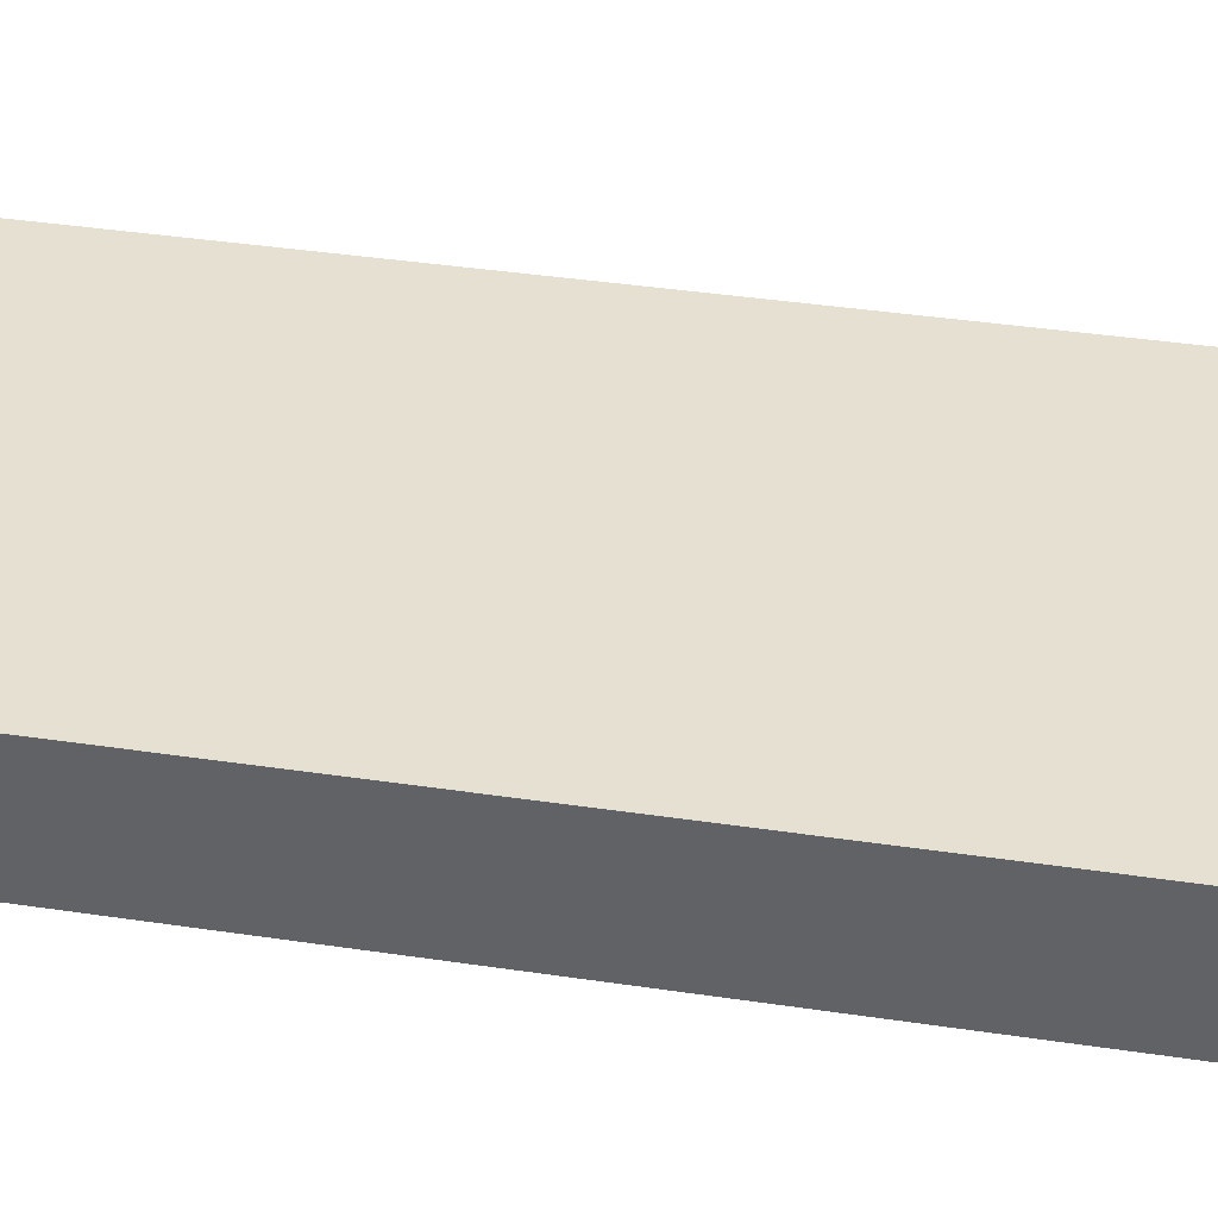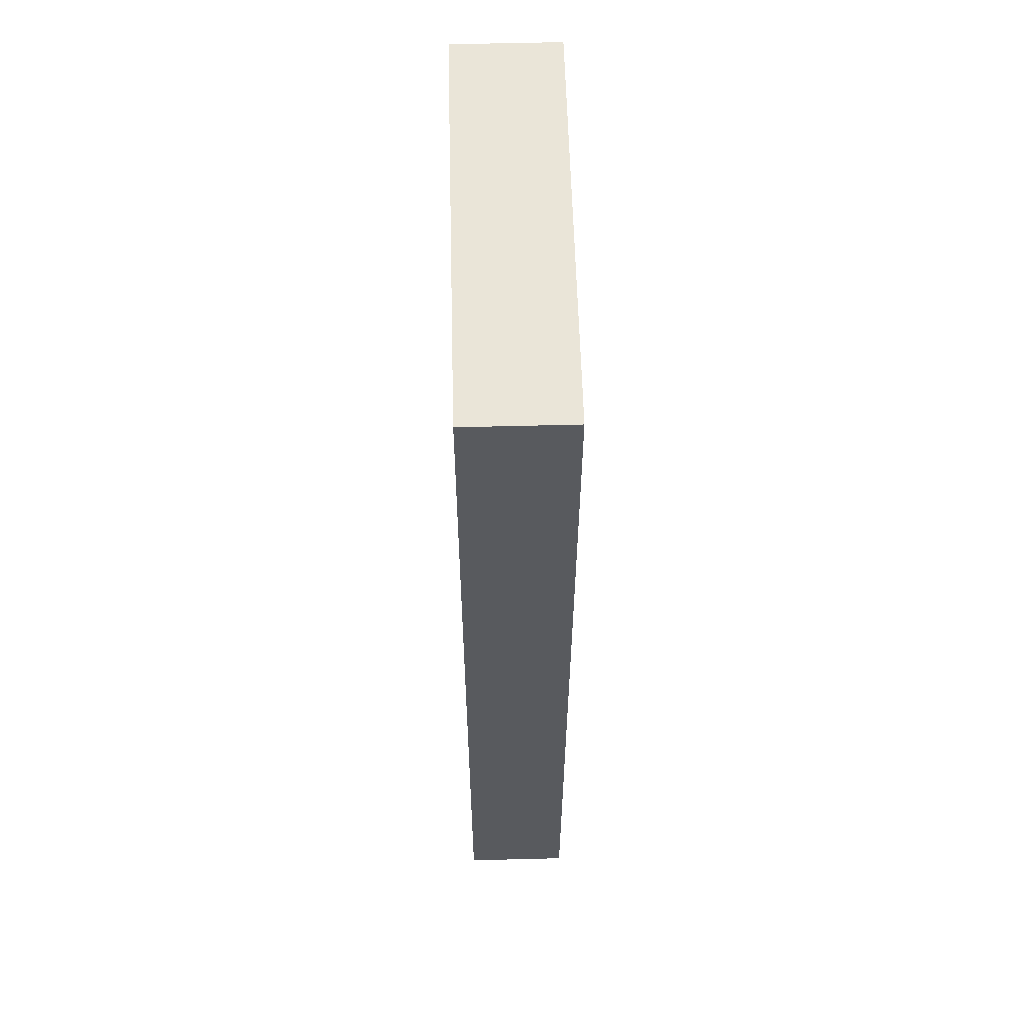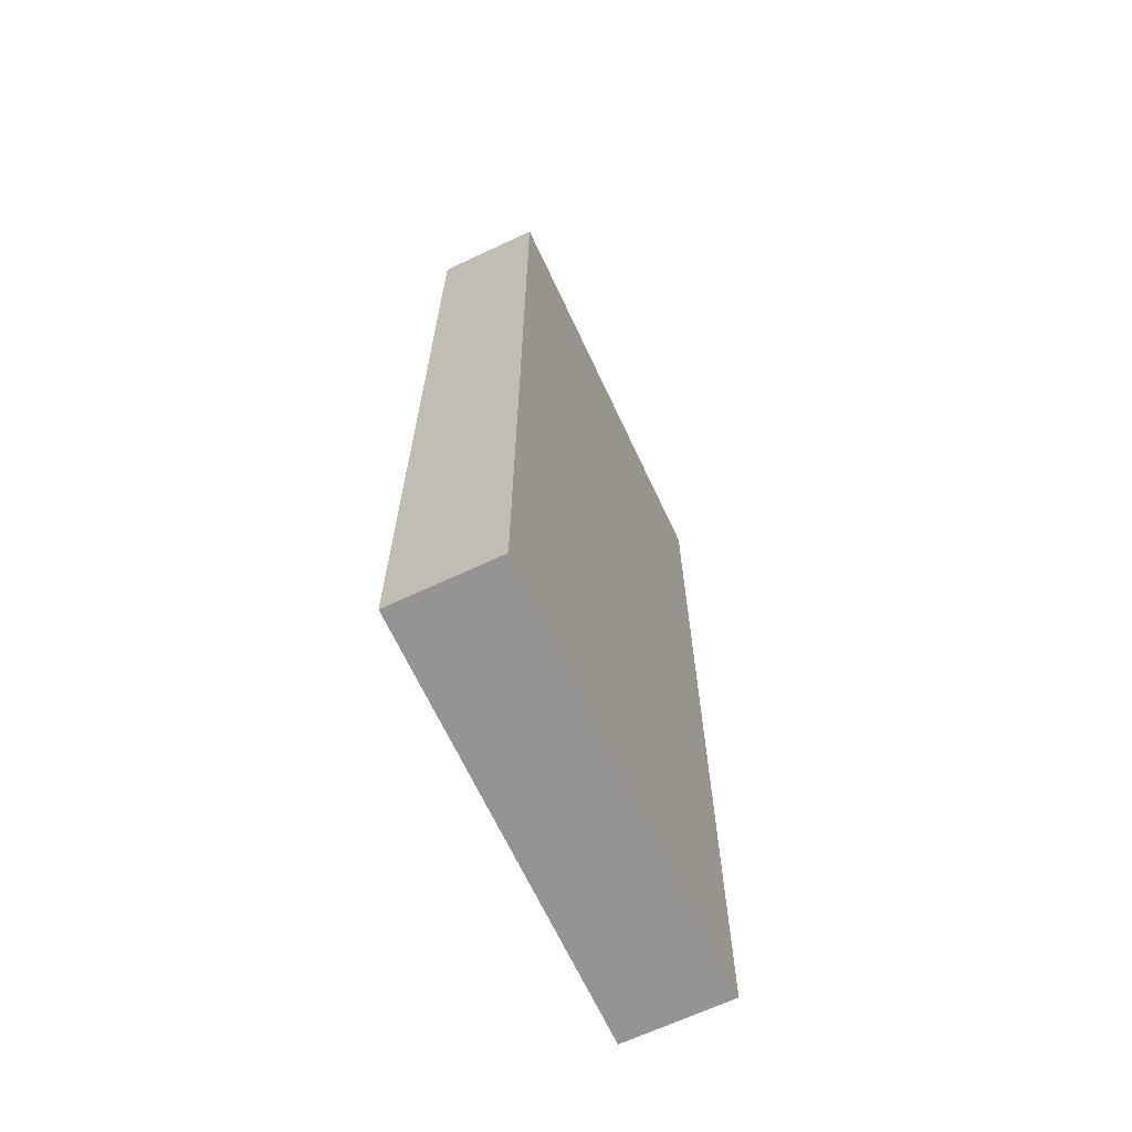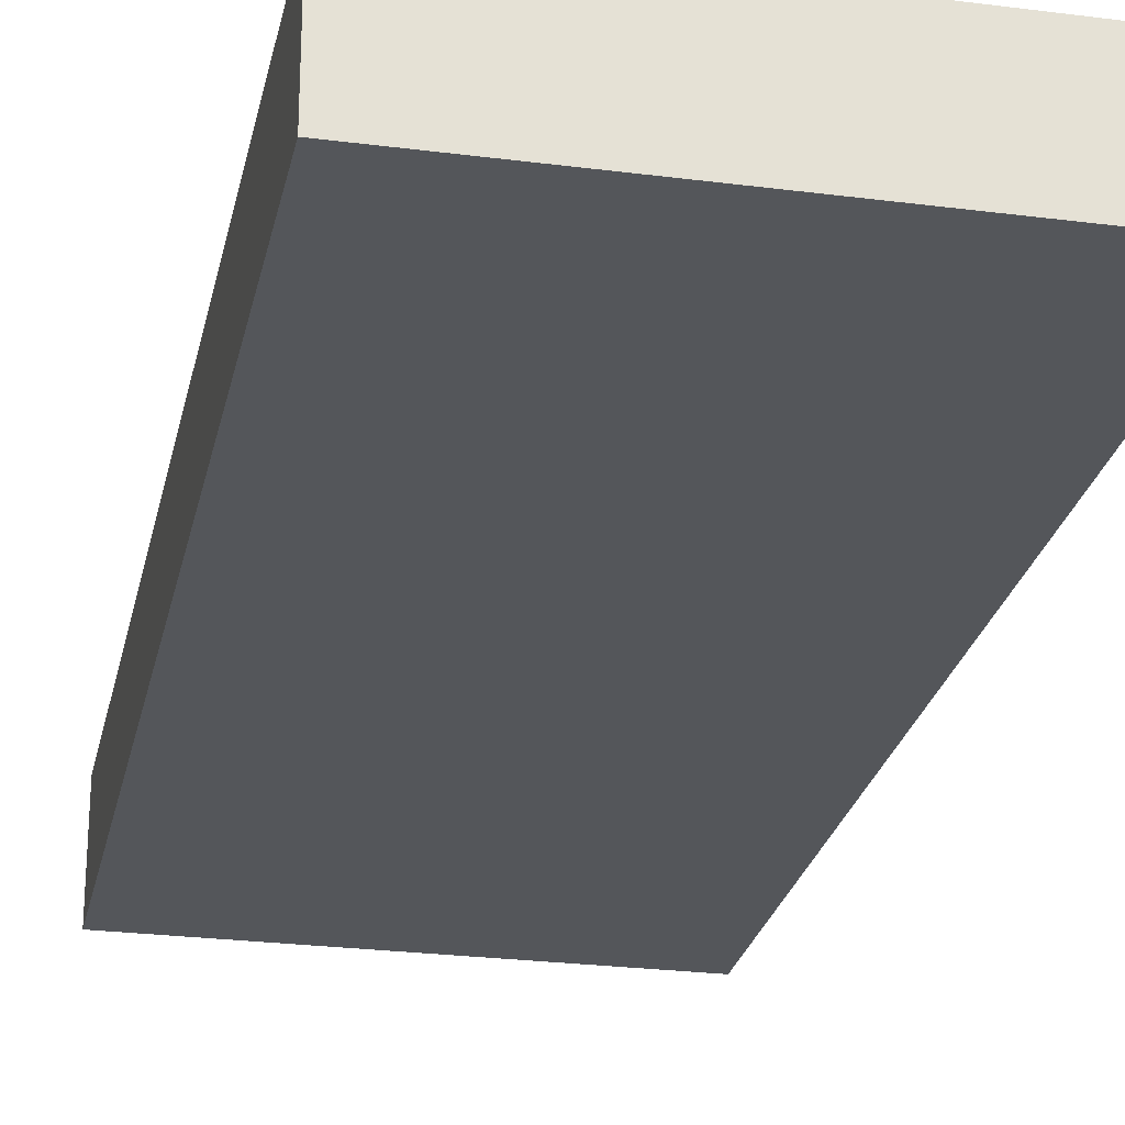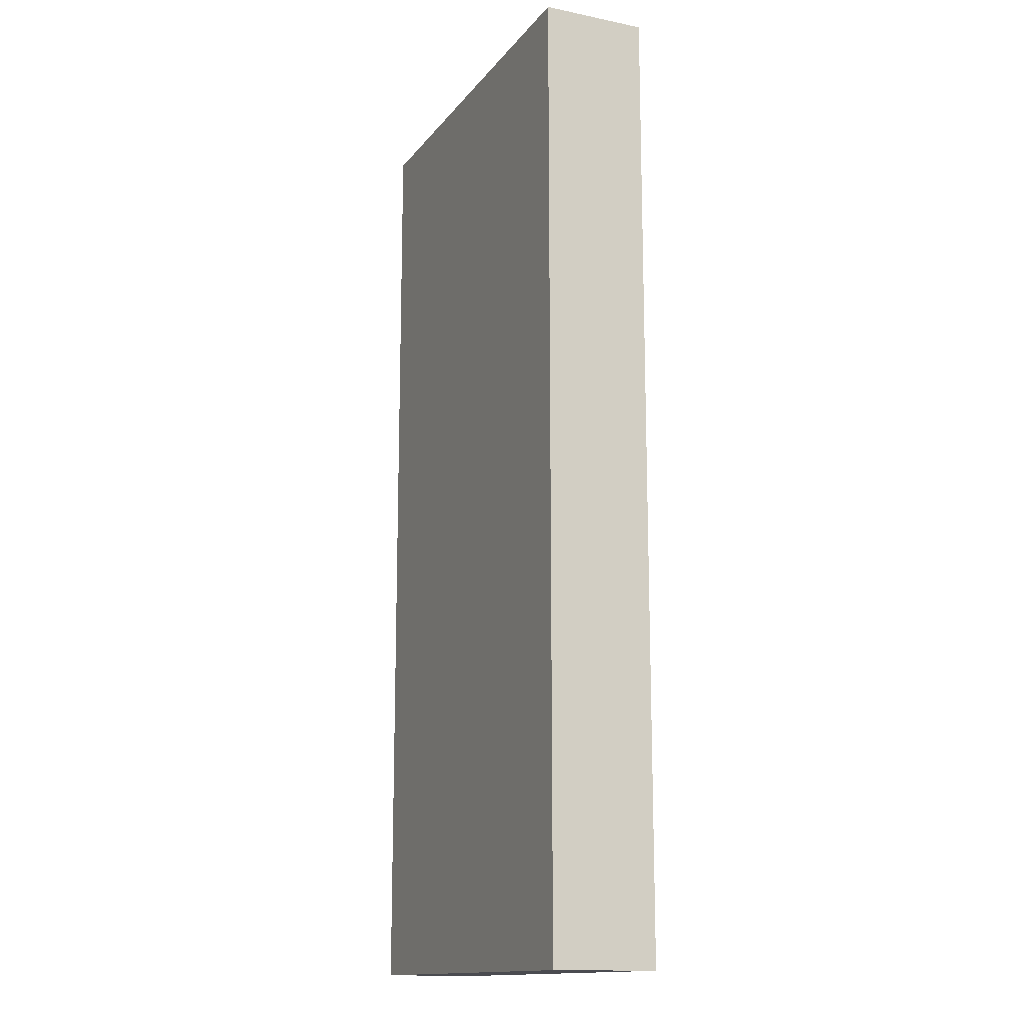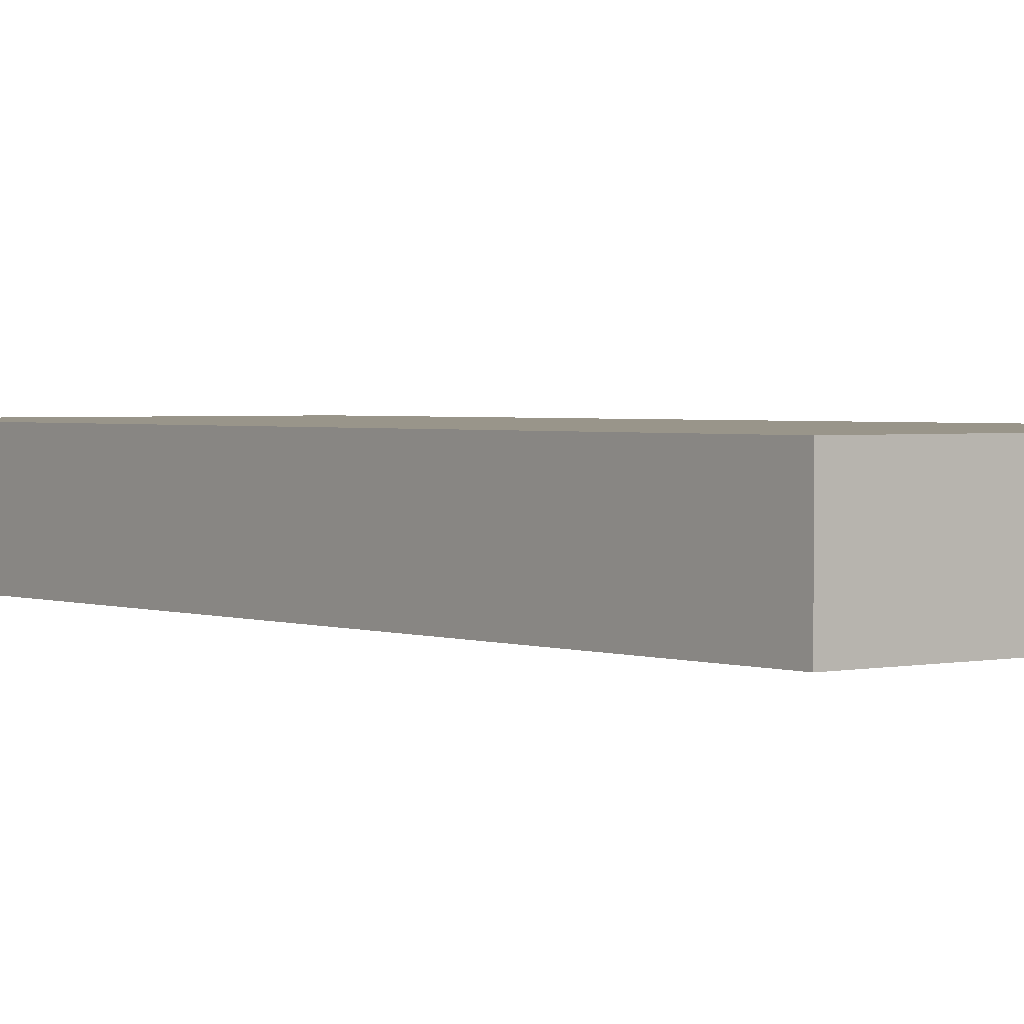
<metadata>
{"format":"obj","ext":"obj","renderer":"f3d","projection":"perspective","resolution":1024,"background":"white","views":[{"elev":37.8,"azim":100.9,"up":"+Z"},{"elev":58.9,"azim":88.5,"up":"+Y"},{"elev":-67.2,"azim":-64.9,"up":"+Y"},{"elev":-25.5,"azim":168.3,"up":"+Z"},{"elev":-14.4,"azim":-113.9,"up":"+Y"},{"elev":2.1,"azim":141.7,"up":"+Z"}]}
</metadata>
<code>
o DF_11_L1/DF_11_L/mesh24/mesh24-geometry#mesh24-geometry
v -0.3801 0.6471 0.377
v -0.5063 0.3579 0.377
v -0.3801 0.3579 0.377
v -0.5063 0.6471 0.377
v -0.3801 0.3579 0.3454
v -0.5063 0.6471 0.3454
v -0.5063 0.3579 0.3454
v -0.3801 0.6471 0.3454
f 1 2 3
f 2 1 4
f 2 5 3
f 5 1 3
f 1 6 4
f 6 2 4
f 5 2 7
f 1 5 8
f 6 1 8
f 2 6 7
f 6 5 7
f 5 6 8
f 3 2 1
f 4 1 2
f 3 5 2
f 3 1 5
f 4 6 1
f 4 2 6
f 7 2 5
f 8 5 1
f 8 1 6
f 7 6 2
f 7 5 6
f 8 6 5

</code>
